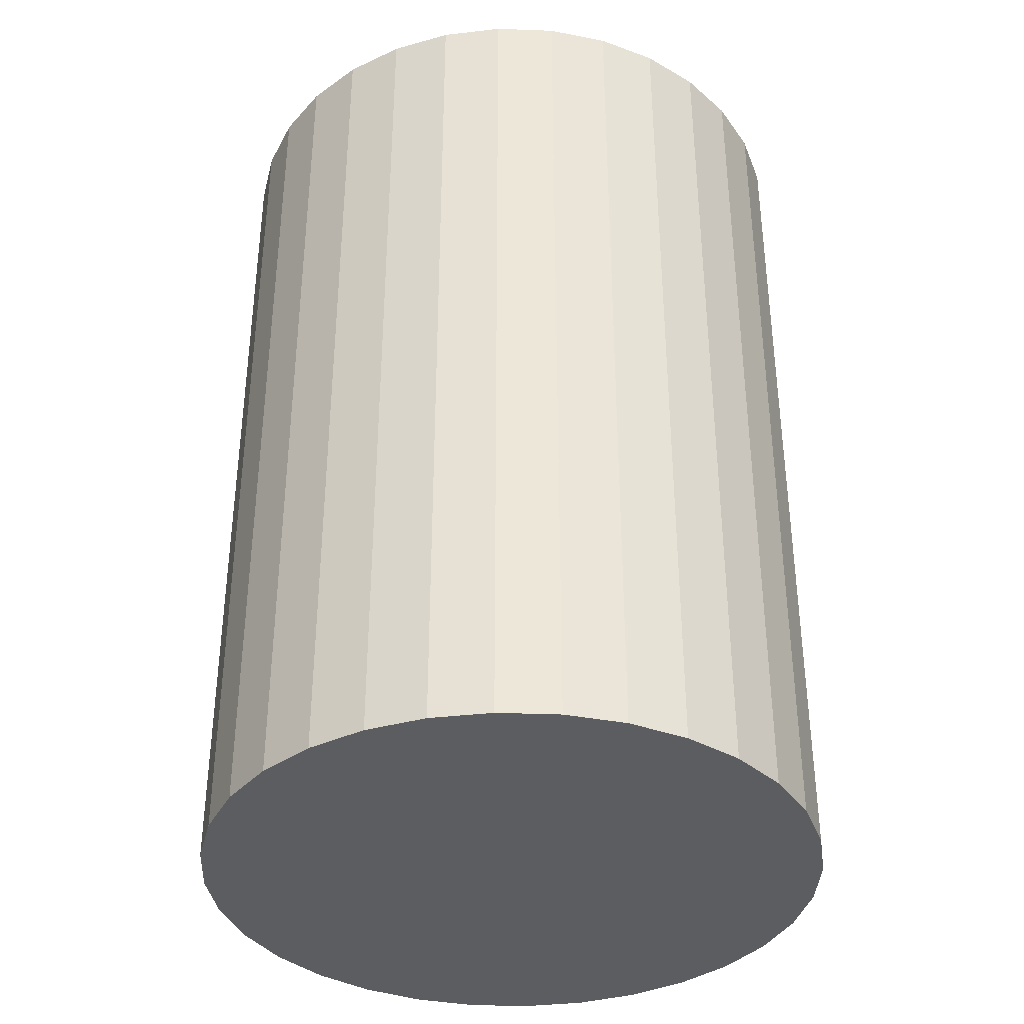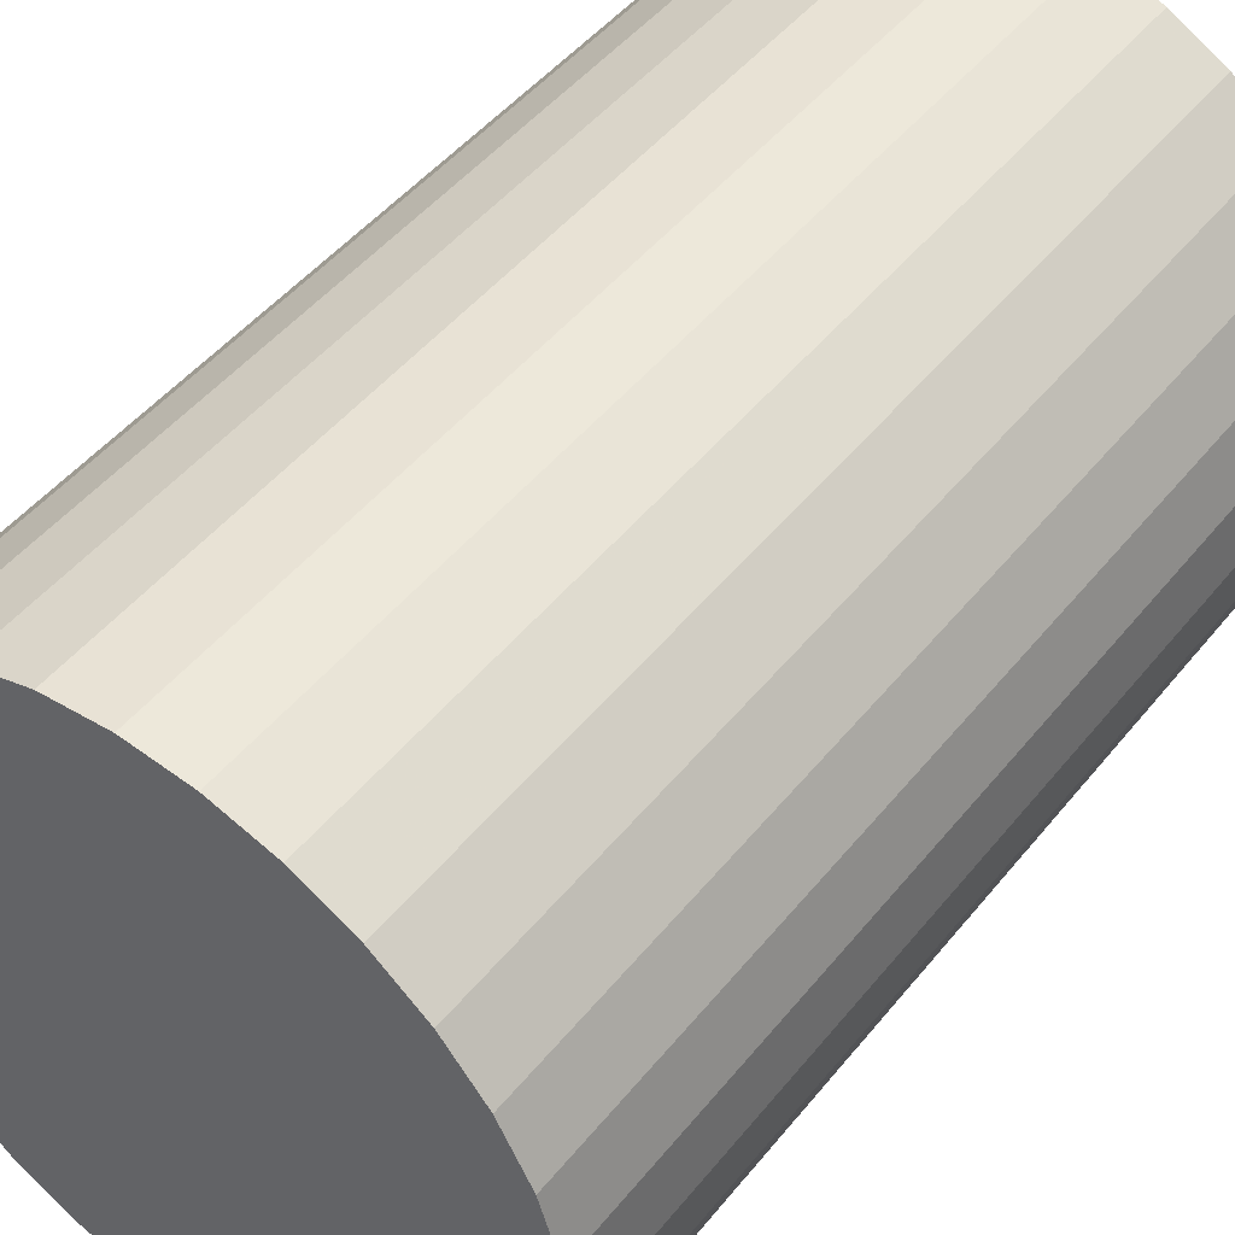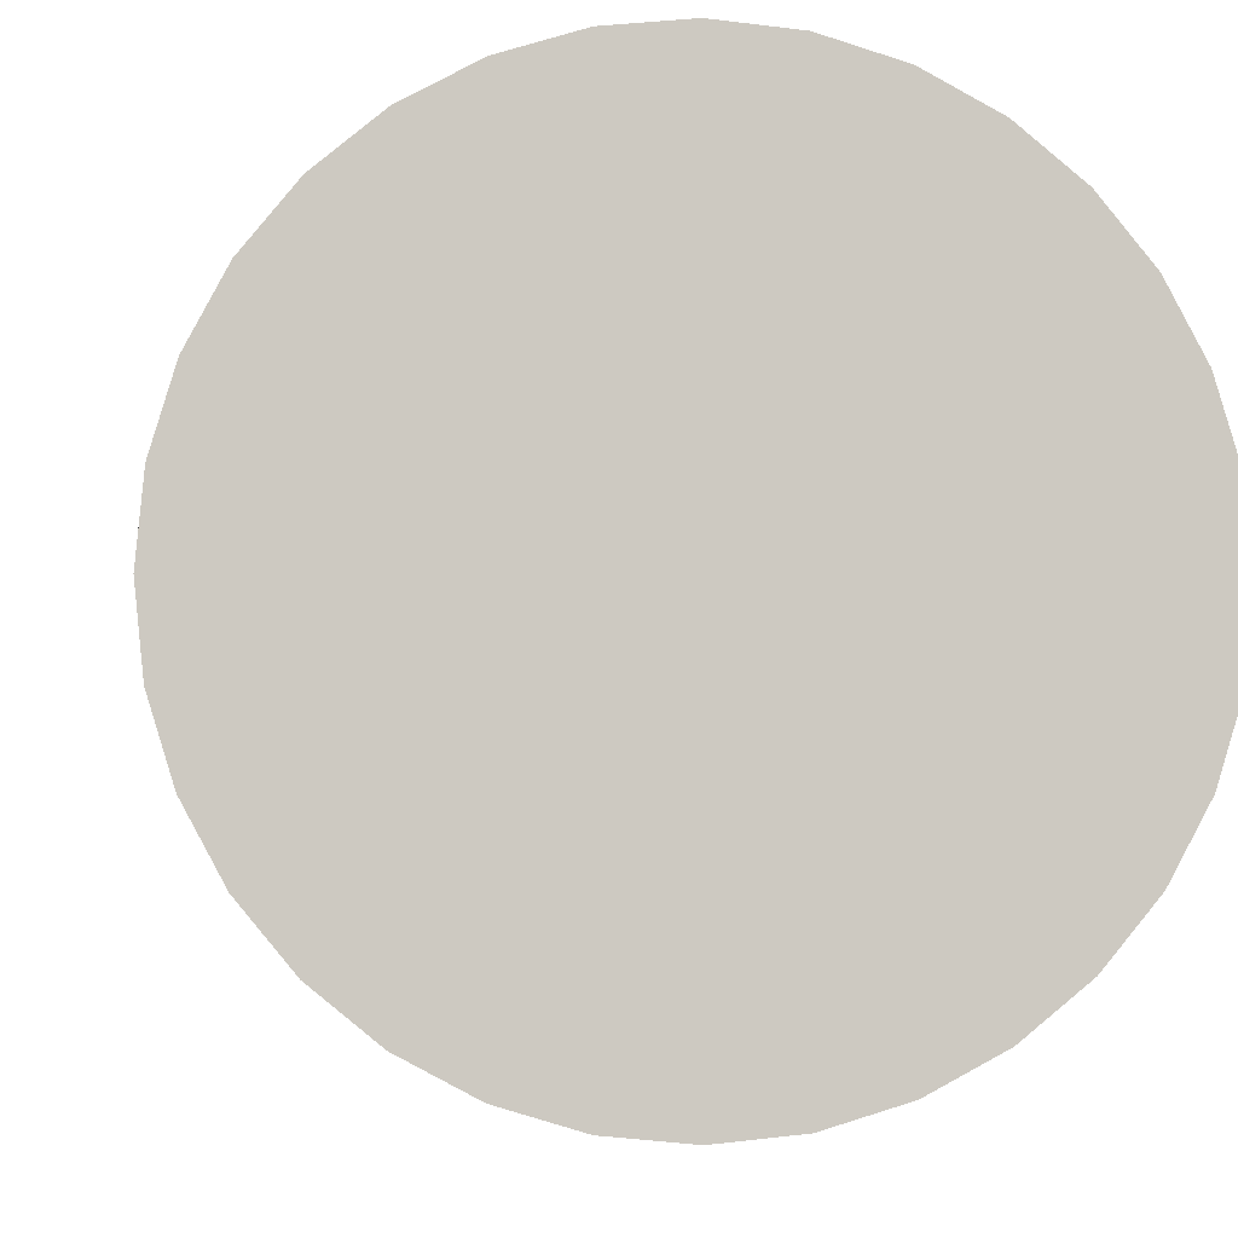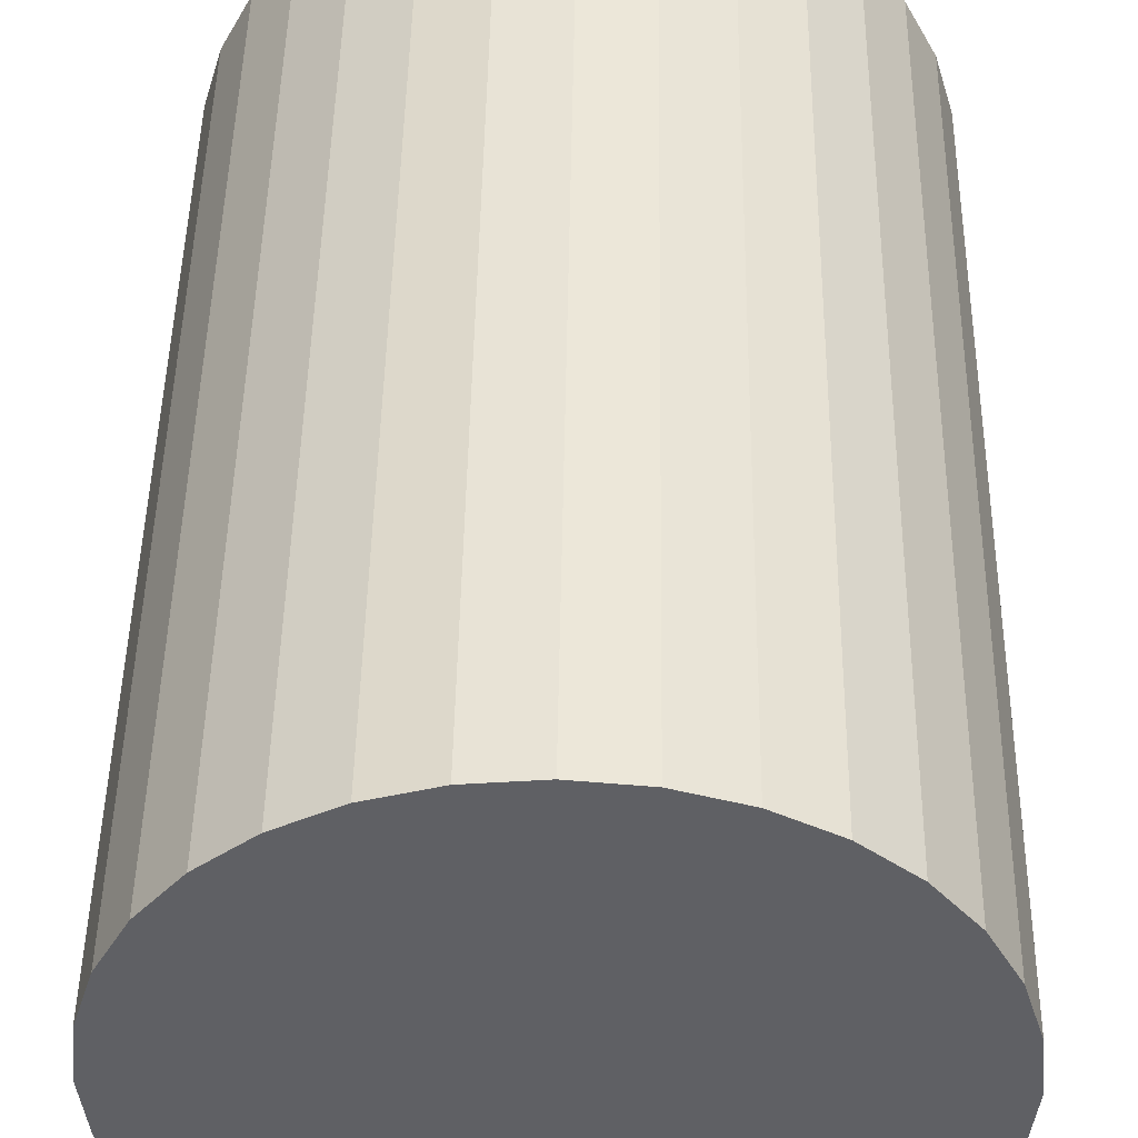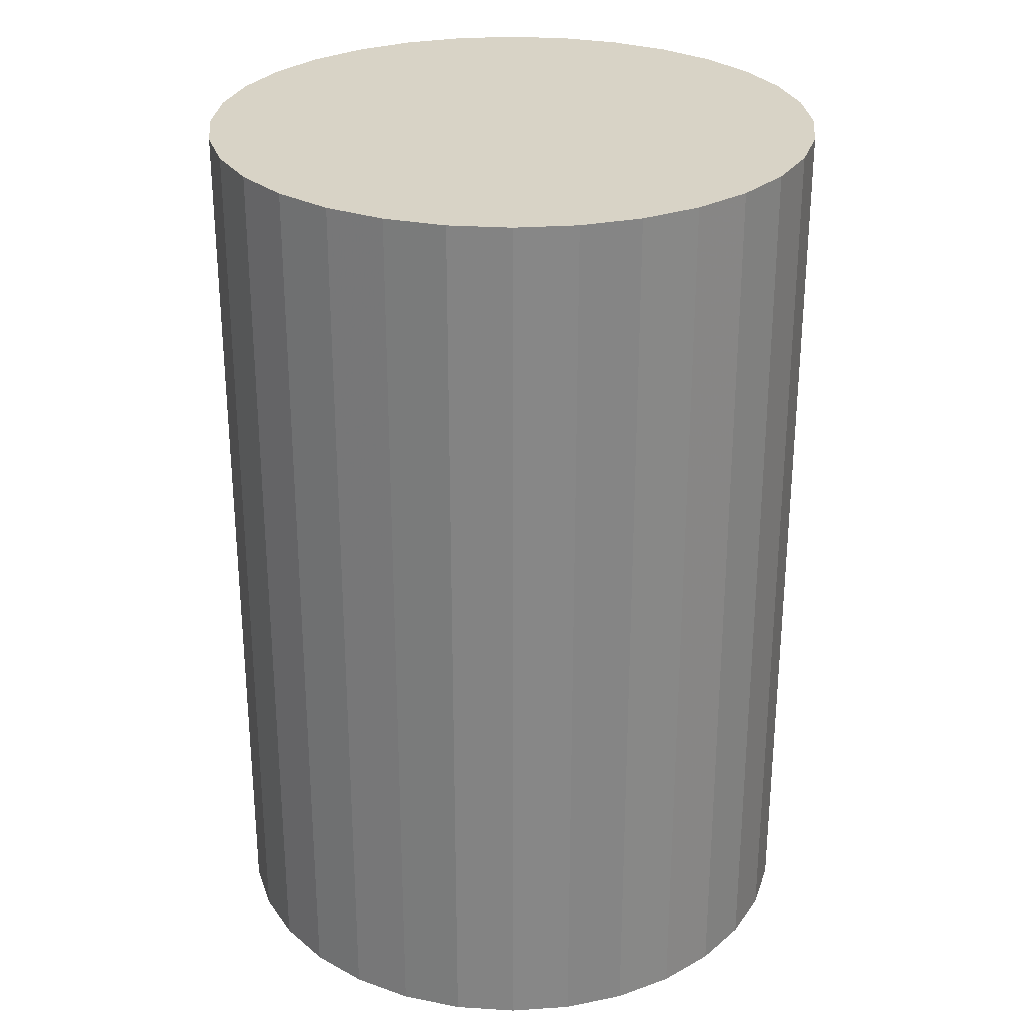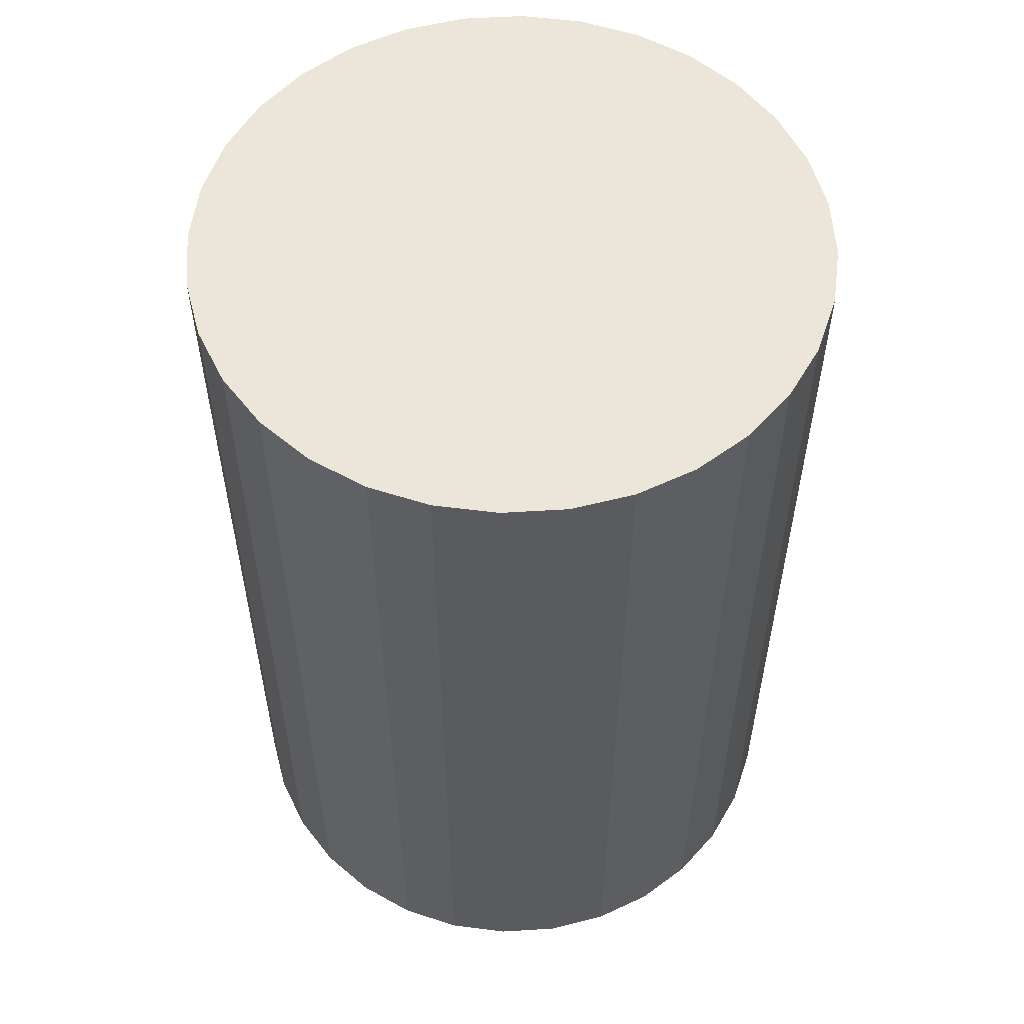
<metadata>
{"format":"obj","ext":"obj","renderer":"f3d","projection":"perspective","resolution":1024,"background":"white","views":[{"elev":-37.0,"azim":2.9,"up":"+Z"},{"elev":47.9,"azim":36.9,"up":"+Y"},{"elev":-2.9,"azim":-5.8,"up":"+Y"},{"elev":46.8,"azim":0.9,"up":"+Y"},{"elev":28.1,"azim":168.6,"up":"+Z"},{"elev":55.9,"azim":170.7,"up":"+Z"}]}
</metadata>
<code>
v 0 0 -0.04417
v 0.03002 0 -0.04417
v 0.03002 0 0.04417
v 0 0 0.04417
v 0.02944 0.005856 -0.04417
v 0.02944 0.005856 0.04417
v 0.02773 0.01149 -0.04417
v 0.02773 0.01149 0.04417
v 0.02496 0.01668 -0.04417
v 0.02496 0.01668 0.04417
v 0.02123 0.02123 -0.04417
v 0.02123 0.02123 0.04417
v 0.01668 0.02496 -0.04417
v 0.01668 0.02496 0.04417
v 0.01149 0.02773 -0.04417
v 0.01149 0.02773 0.04417
v 0.005856 0.02944 -0.04417
v 0.005856 0.02944 0.04417
v 0 0.03002 -0.04417
v 0 0.03002 0.04417
v -0.005856 0.02944 -0.04417
v -0.005856 0.02944 0.04417
v -0.01149 0.02773 -0.04417
v -0.01149 0.02773 0.04417
v -0.01668 0.02496 -0.04417
v -0.01668 0.02496 0.04417
v -0.02123 0.02123 -0.04417
v -0.02123 0.02123 0.04417
v -0.02496 0.01668 -0.04417
v -0.02496 0.01668 0.04417
v -0.02773 0.01149 -0.04417
v -0.02773 0.01149 0.04417
v -0.02944 0.005856 -0.04417
v -0.02944 0.005856 0.04417
v -0.03002 0 -0.04417
v -0.03002 0 0.04417
v -0.02944 -0.005856 -0.04417
v -0.02944 -0.005856 0.04417
v -0.02773 -0.01149 -0.04417
v -0.02773 -0.01149 0.04417
v -0.02496 -0.01668 -0.04417
v -0.02496 -0.01668 0.04417
v -0.02123 -0.02123 -0.04417
v -0.02123 -0.02123 0.04417
v -0.01668 -0.02496 -0.04417
v -0.01668 -0.02496 0.04417
v -0.01149 -0.02773 -0.04417
v -0.01149 -0.02773 0.04417
v -0.005856 -0.02944 -0.04417
v -0.005856 -0.02944 0.04417
v -0 -0.03002 -0.04417
v -0 -0.03002 0.04417
v 0.005856 -0.02944 -0.04417
v 0.005856 -0.02944 0.04417
v 0.01149 -0.02773 -0.04417
v 0.01149 -0.02773 0.04417
v 0.01668 -0.02496 -0.04417
v 0.01668 -0.02496 0.04417
v 0.02123 -0.02123 -0.04417
v 0.02123 -0.02123 0.04417
v 0.02496 -0.01668 -0.04417
v 0.02496 -0.01668 0.04417
v 0.02773 -0.01149 -0.04417
v 0.02773 -0.01149 0.04417
v 0.02944 -0.005856 -0.04417
v 0.02944 -0.005856 0.04417
f 2 1 5
f 2 5 3
f 3 5 6
f 3 6 4
f 5 1 7
f 5 7 6
f 6 7 8
f 6 8 4
f 7 1 9
f 7 9 8
f 8 9 10
f 8 10 4
f 9 1 11
f 9 11 10
f 10 11 12
f 10 12 4
f 11 1 13
f 11 13 12
f 12 13 14
f 12 14 4
f 13 1 15
f 13 15 14
f 14 15 16
f 14 16 4
f 15 1 17
f 15 17 16
f 16 17 18
f 16 18 4
f 17 1 19
f 17 19 18
f 18 19 20
f 18 20 4
f 19 1 21
f 19 21 20
f 20 21 22
f 20 22 4
f 21 1 23
f 21 23 22
f 22 23 24
f 22 24 4
f 23 1 25
f 23 25 24
f 24 25 26
f 24 26 4
f 25 1 27
f 25 27 26
f 26 27 28
f 26 28 4
f 27 1 29
f 27 29 28
f 28 29 30
f 28 30 4
f 29 1 31
f 29 31 30
f 30 31 32
f 30 32 4
f 31 1 33
f 31 33 32
f 32 33 34
f 32 34 4
f 33 1 35
f 33 35 34
f 34 35 36
f 34 36 4
f 35 1 37
f 35 37 36
f 36 37 38
f 36 38 4
f 37 1 39
f 37 39 38
f 38 39 40
f 38 40 4
f 39 1 41
f 39 41 40
f 40 41 42
f 40 42 4
f 41 1 43
f 41 43 42
f 42 43 44
f 42 44 4
f 43 1 45
f 43 45 44
f 44 45 46
f 44 46 4
f 45 1 47
f 45 47 46
f 46 47 48
f 46 48 4
f 47 1 49
f 47 49 48
f 48 49 50
f 48 50 4
f 49 1 51
f 49 51 50
f 50 51 52
f 50 52 4
f 51 1 53
f 51 53 52
f 52 53 54
f 52 54 4
f 53 1 55
f 53 55 54
f 54 55 56
f 54 56 4
f 55 1 57
f 55 57 56
f 56 57 58
f 56 58 4
f 57 1 59
f 57 59 58
f 58 59 60
f 58 60 4
f 59 1 61
f 59 61 60
f 60 61 62
f 60 62 4
f 61 1 63
f 61 63 62
f 62 63 64
f 62 64 4
f 63 1 65
f 63 65 64
f 64 65 66
f 64 66 4
f 65 1 2
f 65 2 66
f 66 2 3
f 66 3 4

</code>
